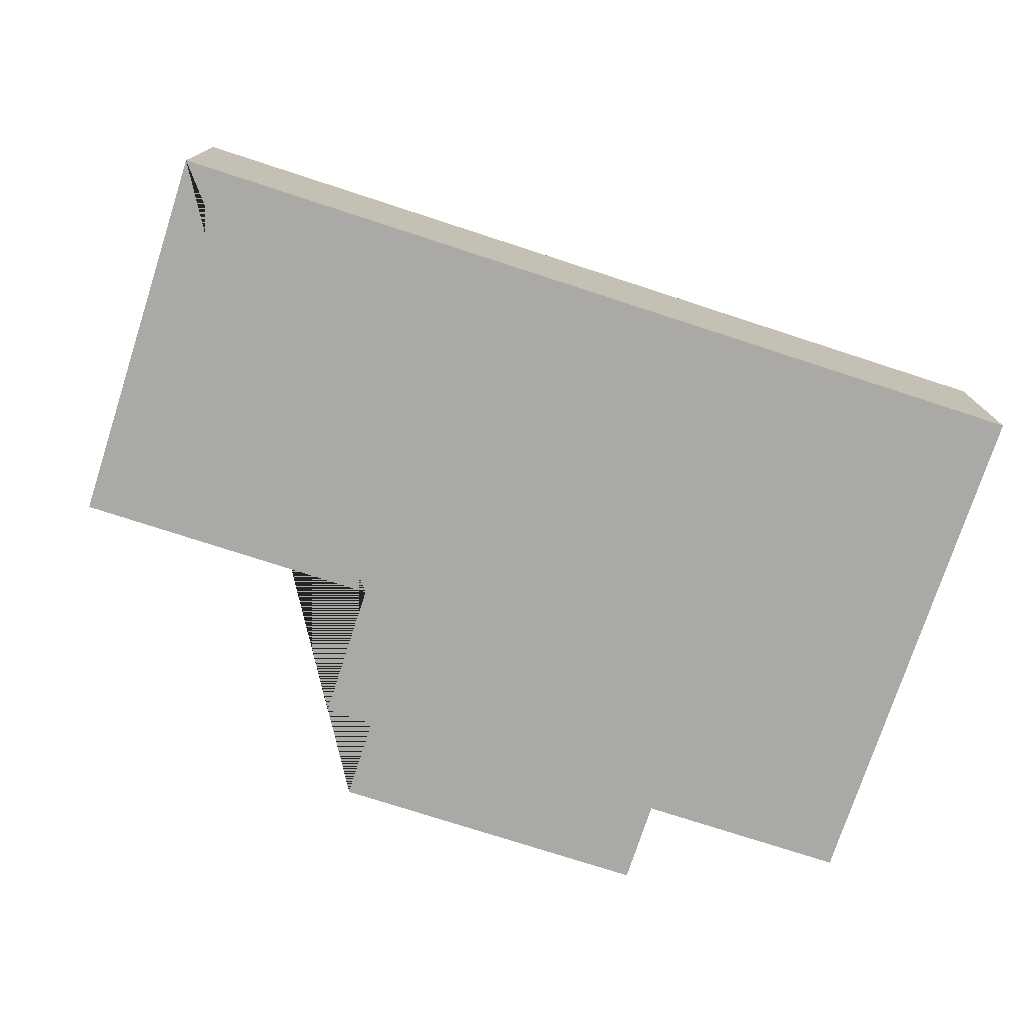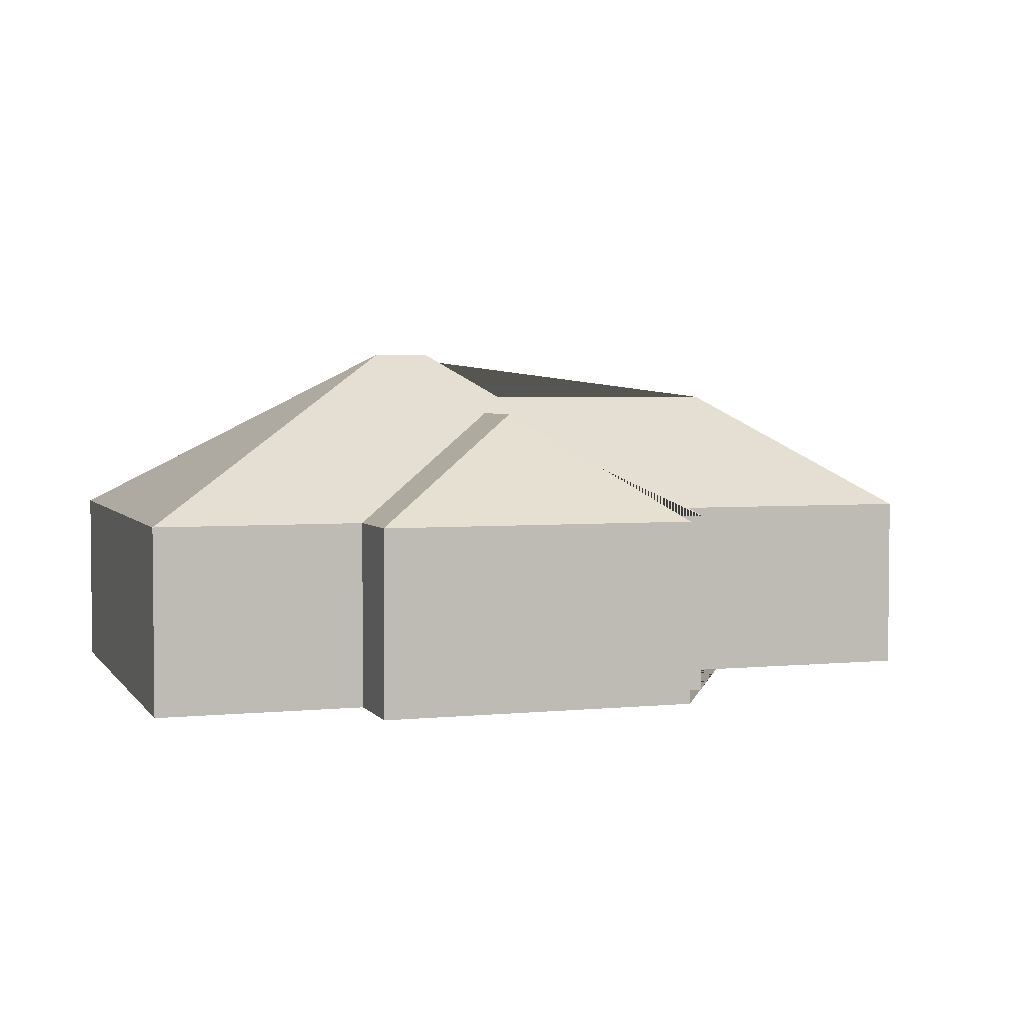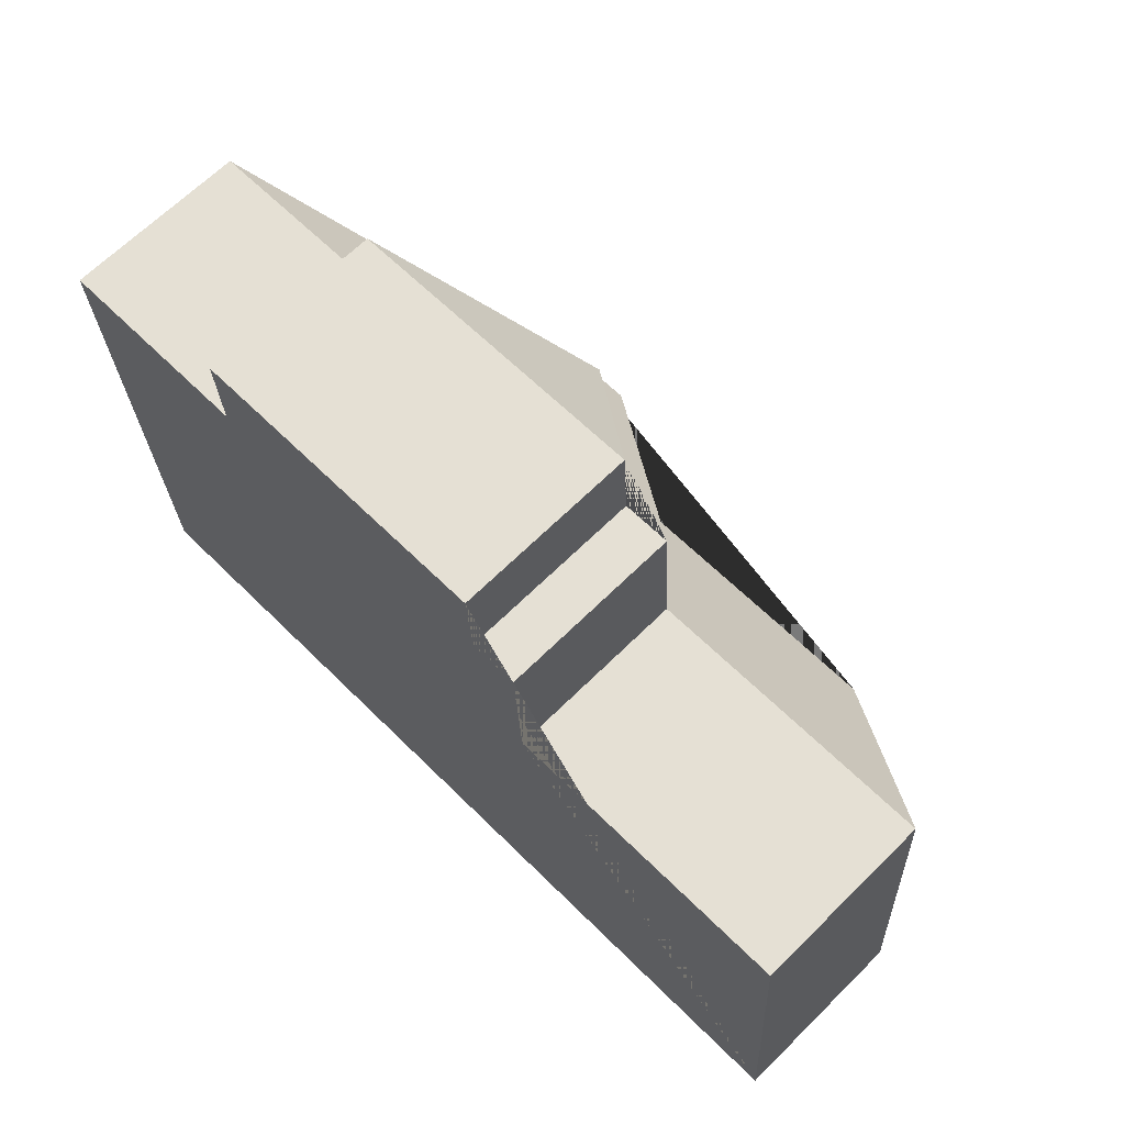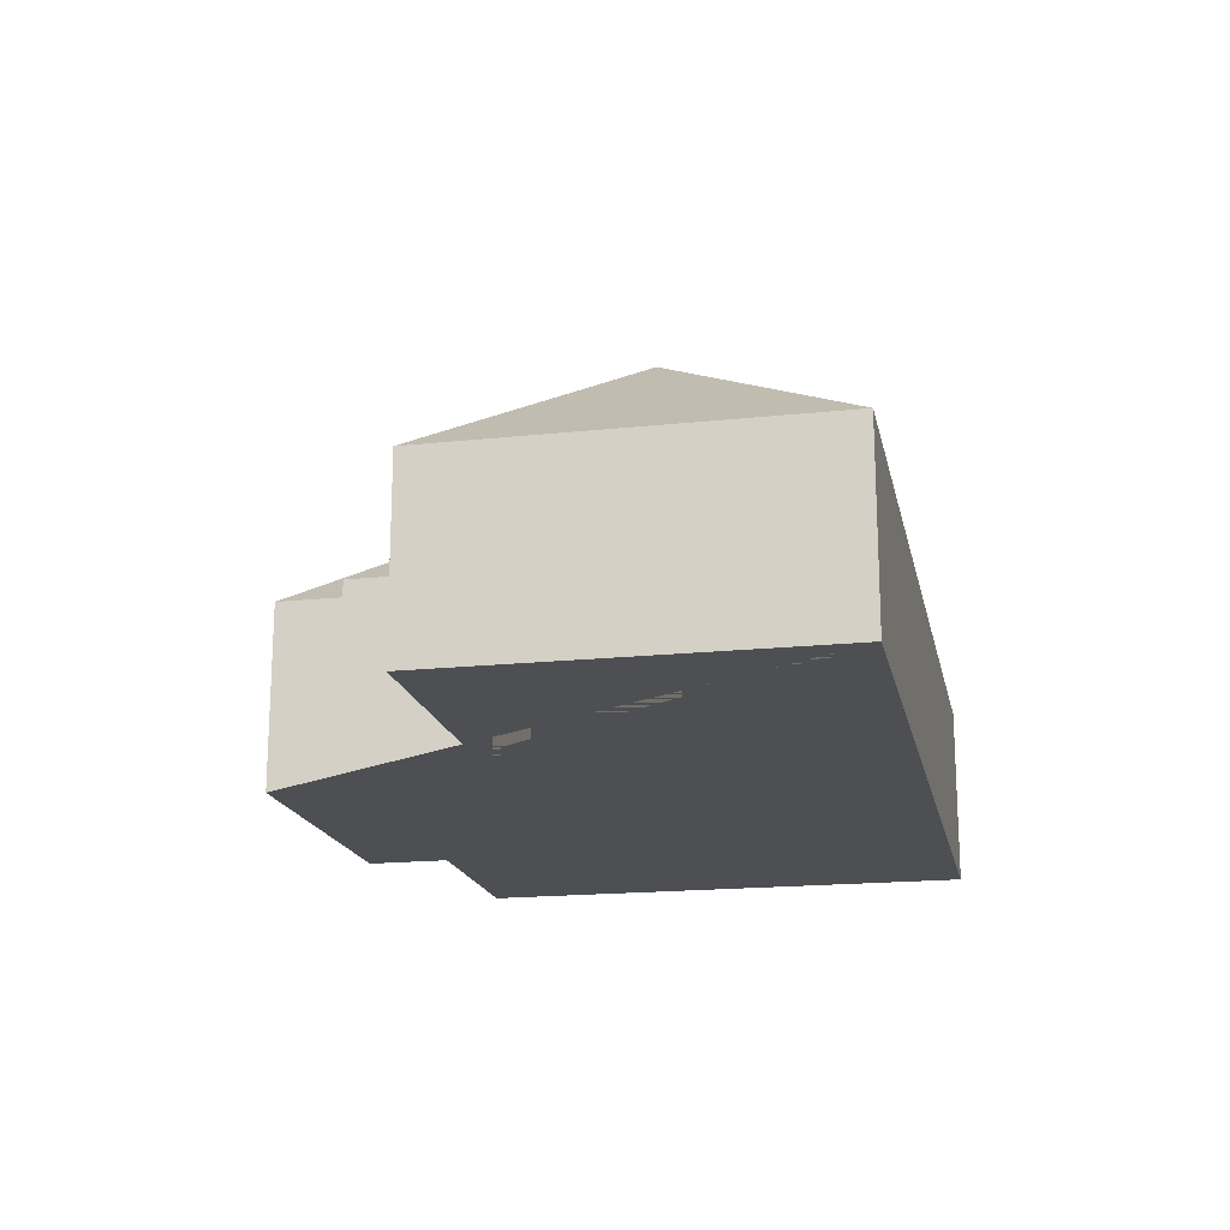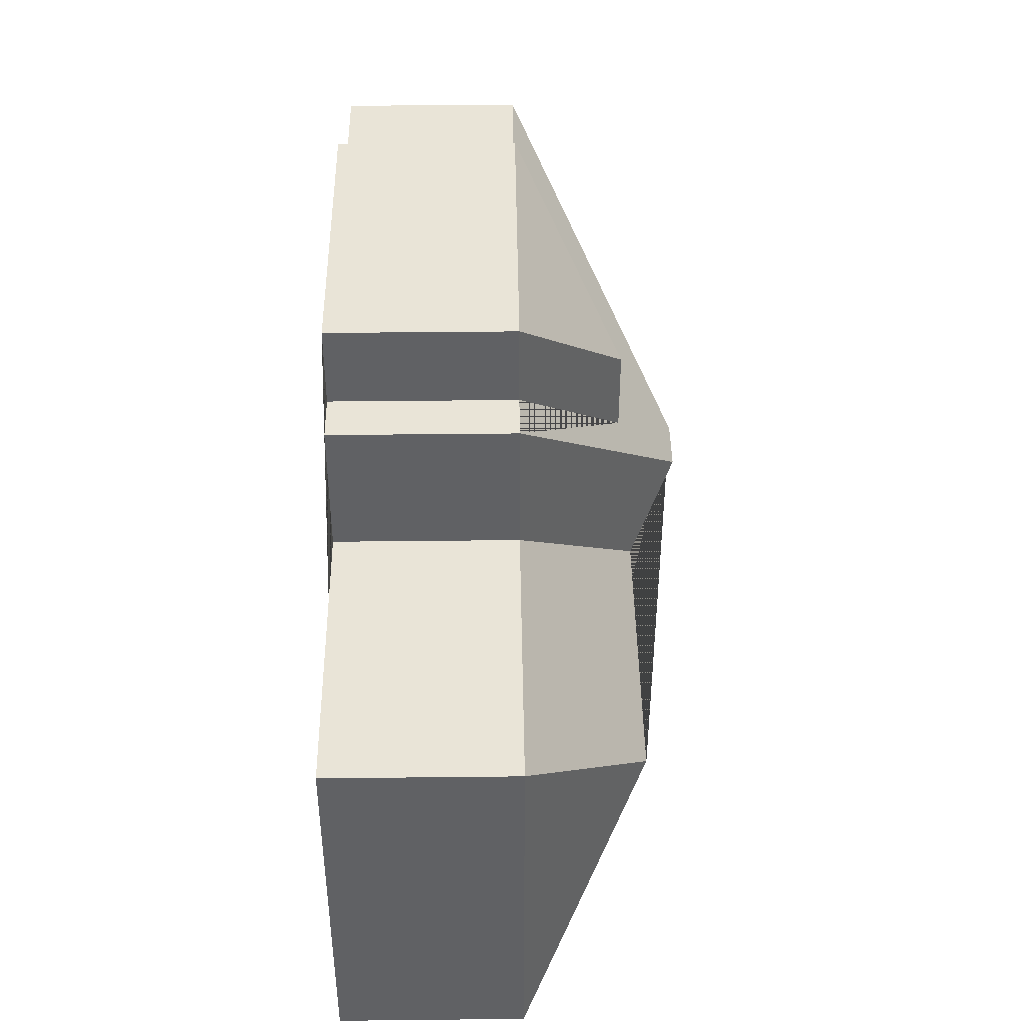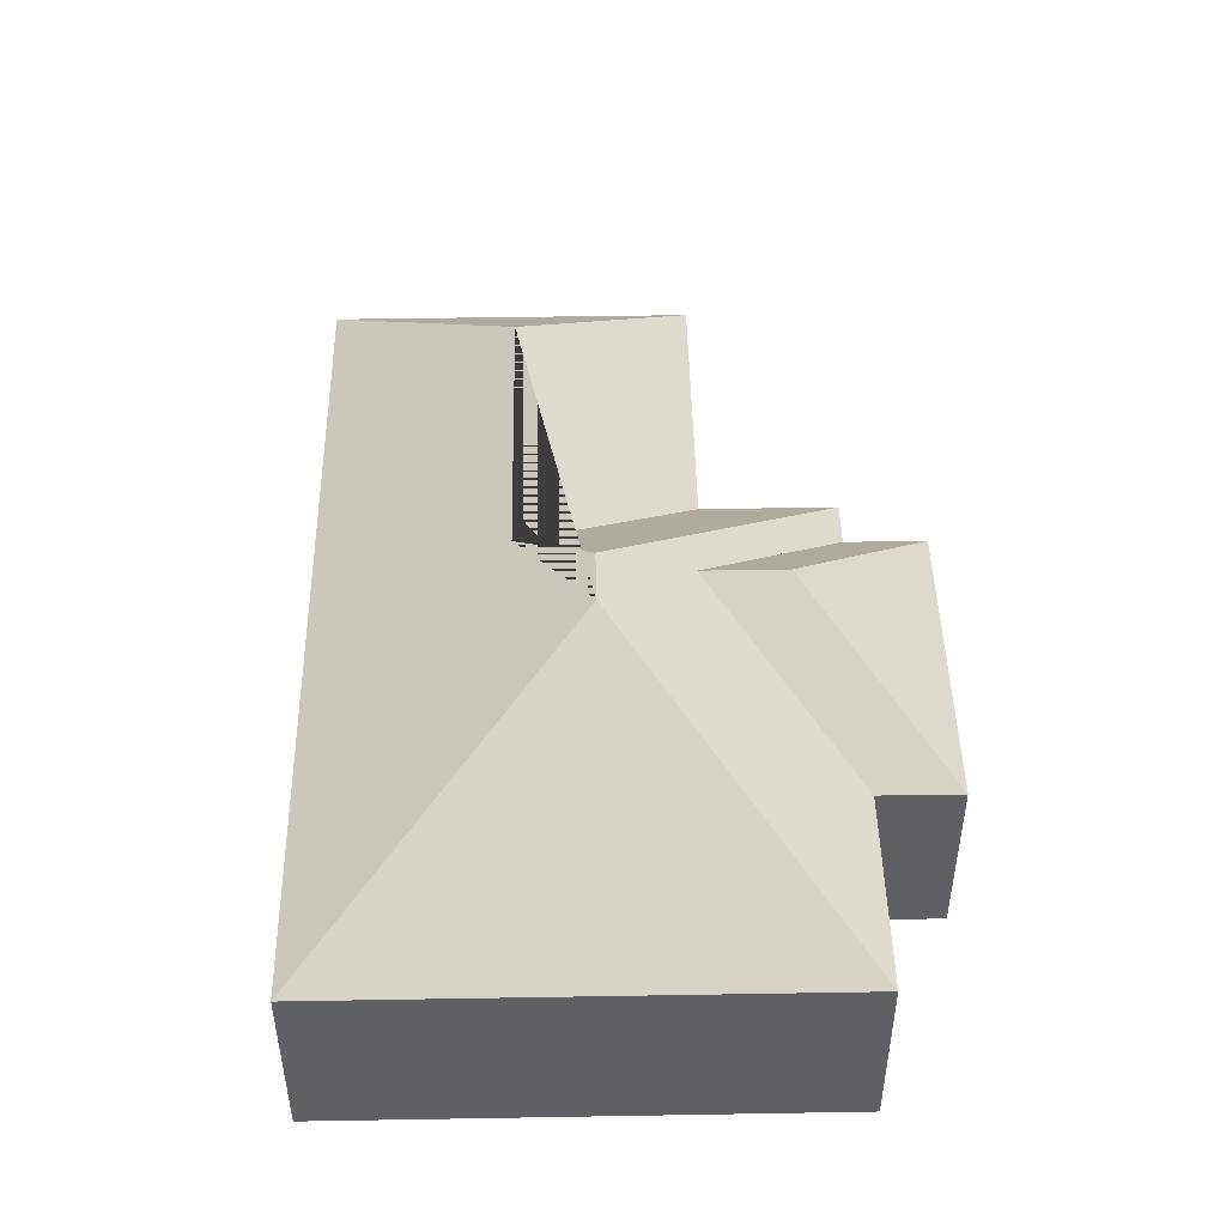
<metadata>
{"format":"obj","ext":"obj","renderer":"f3d","projection":"perspective","resolution":1024,"background":"white","views":[{"elev":-75.4,"azim":158.7,"up":"+Y"},{"elev":3.4,"azim":-21.9,"up":"+Y"},{"elev":66.4,"azim":45.3,"up":"+Z"},{"elev":-18.0,"azim":98.4,"up":"+Y"},{"elev":46.2,"azim":89.3,"up":"+Z"},{"elev":46.4,"azim":-94.4,"up":"+Y"}]}
</metadata>
<code>
o CG10_500_041069_0027
v 386.5 75 -247.9
v 30.47 75 -268.4
v 191 125.7 -178.8
v 313.6 125.8 -171.7
v 163.4 145 -149.9
v 140.4 145 -151.3
v 177.7 118.6 -111.7
v 255.1 75 -102.2
v 377.7 75 -95.08
v 175.7 118.6 -76.93
v 251.9 75 -45.72
v 231.9 75 -46.87
v 102.5 75 -54.31
v 18.43 75 -59.15
v 100.5 75 -20.53
v 230 75 -13.08
v 386.5 0 -247.9
v 30.47 0 -268.4
v 18.43 0 -59.15
v 102.5 0 -54.31
v 100.5 0 -20.53
v 230 0 -13.08
v 231.9 0 -46.87
v 251.9 0 -45.72
v 255.1 0 -102.2
v 377.7 0 -95.08
f 15 16 10
f 16 12 7 10
f 15 13 7 10
f 11 8 3 5
f 8 9 4 3
f 1 4 9
f 11 12 7 13 14 6 5
f 14 2 6
f 6 2 1 4 3 5
f 17 18 19 20 21 22 23 24 25 26
f 1 17 18 2
f 2 18 19 14
f 14 19 20 13
f 13 20 21 15
f 15 21 22 16
f 16 22 23 12
f 12 23 24 11
f 11 24 25 8
f 8 25 26 9
f 9 26 17 1

</code>
